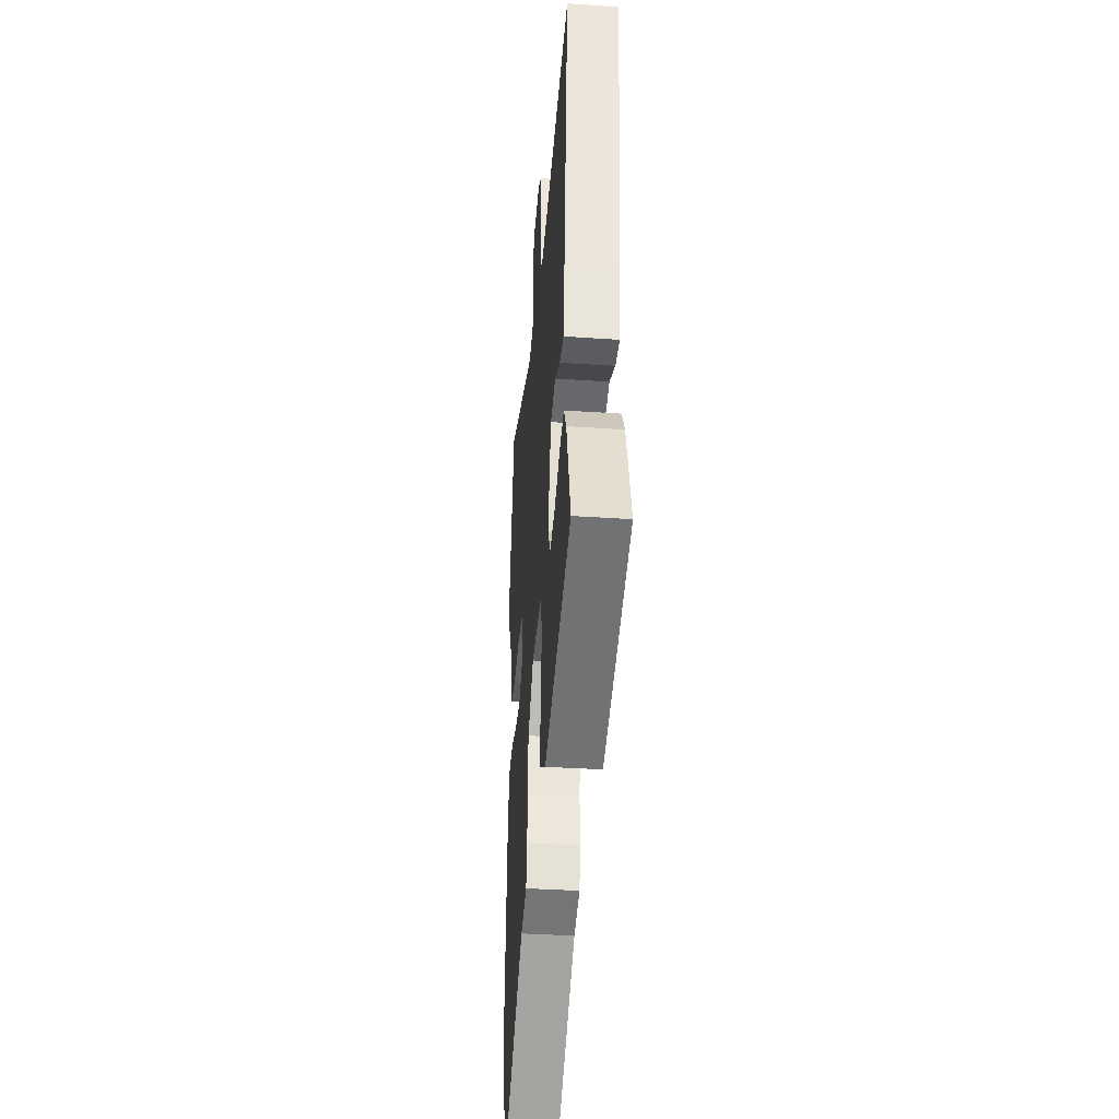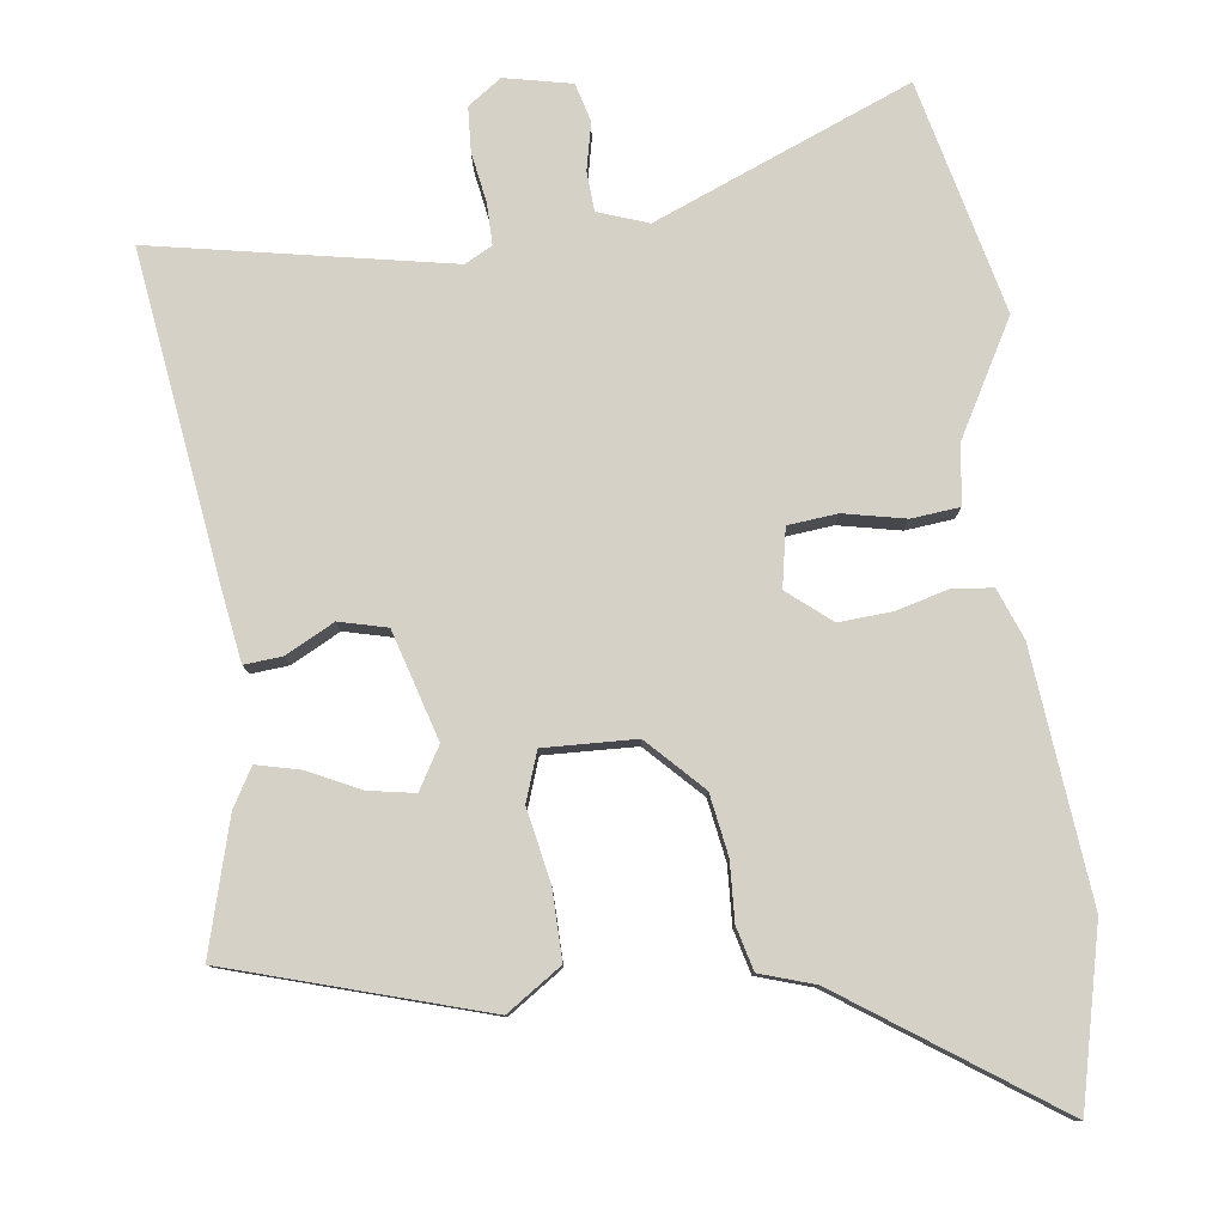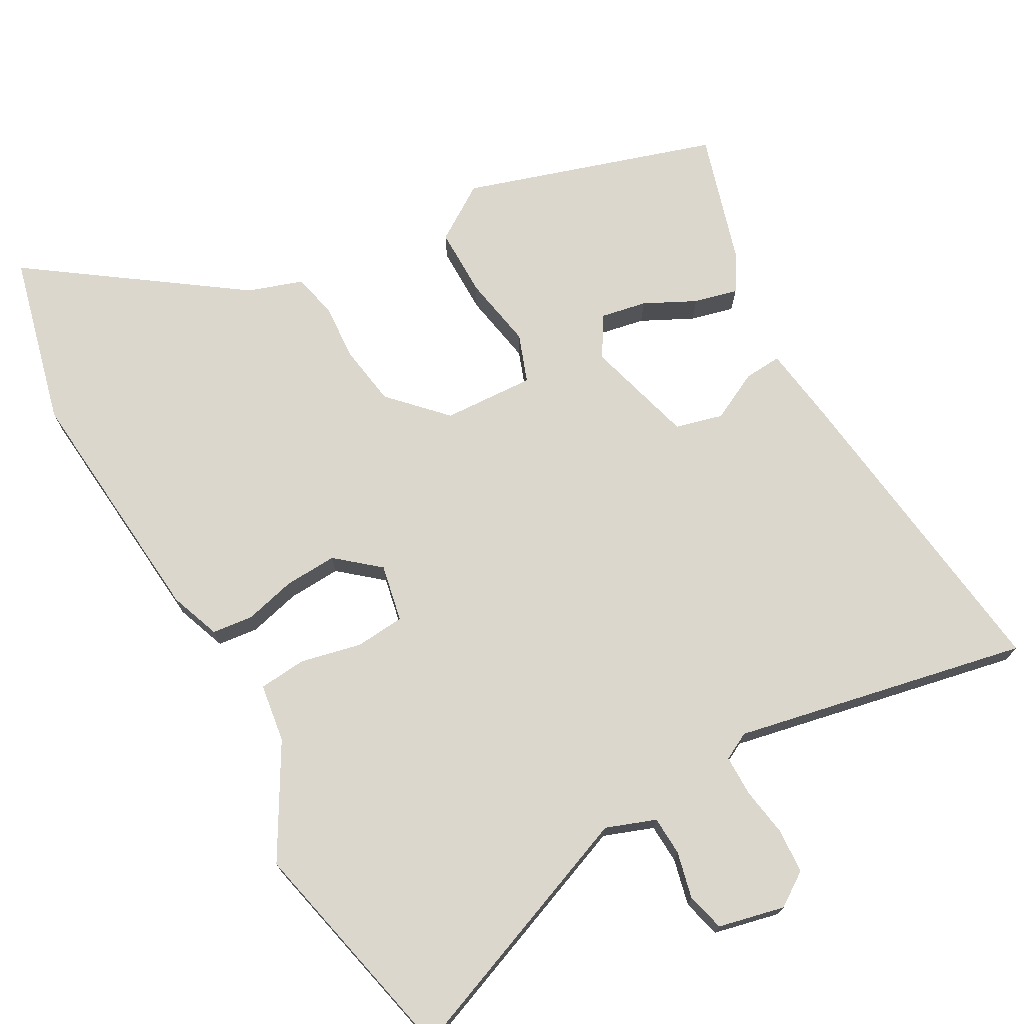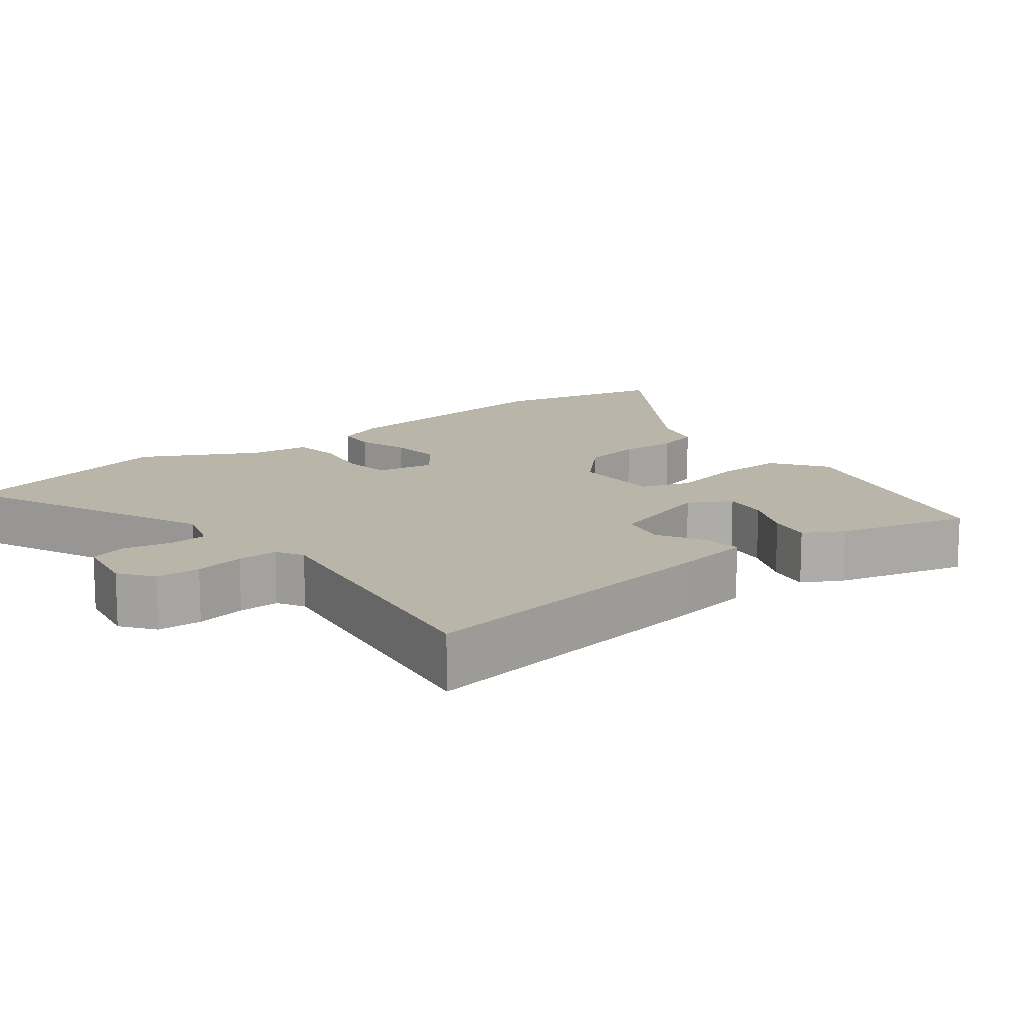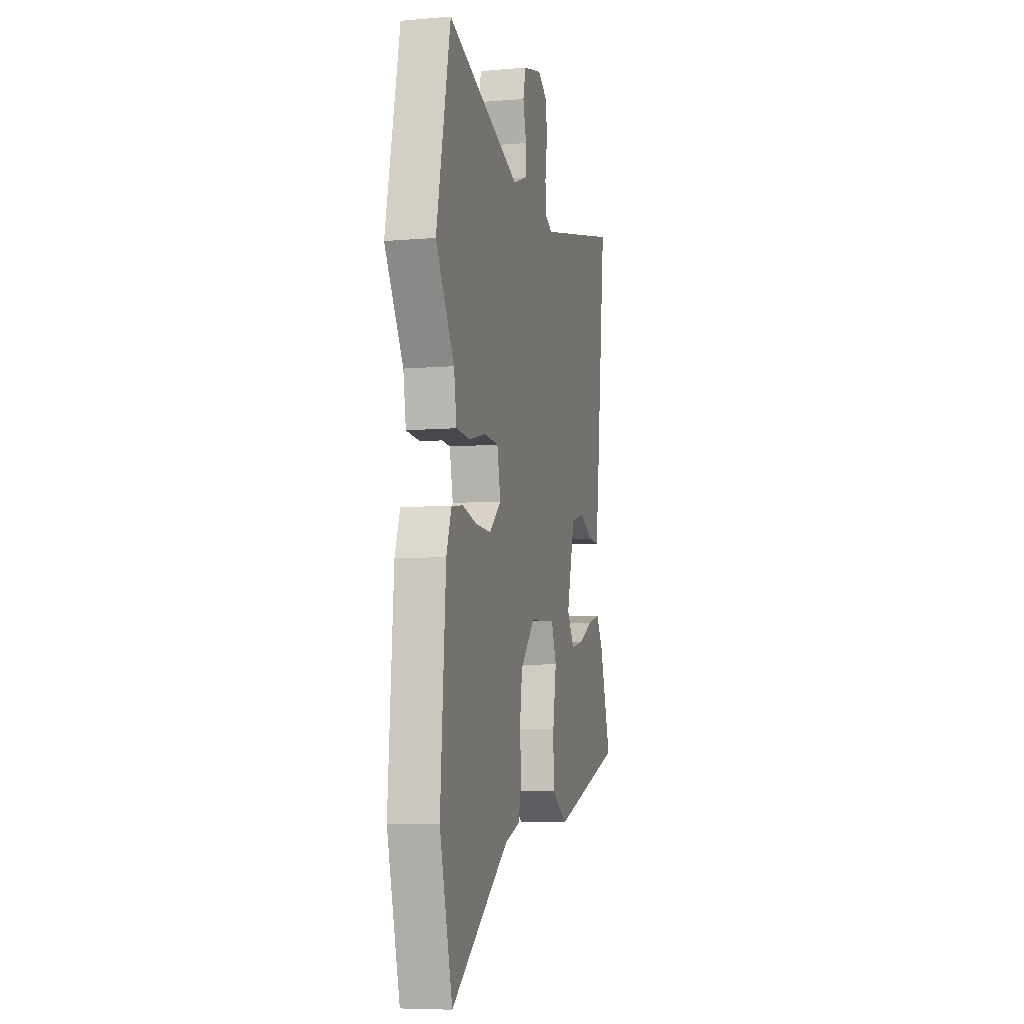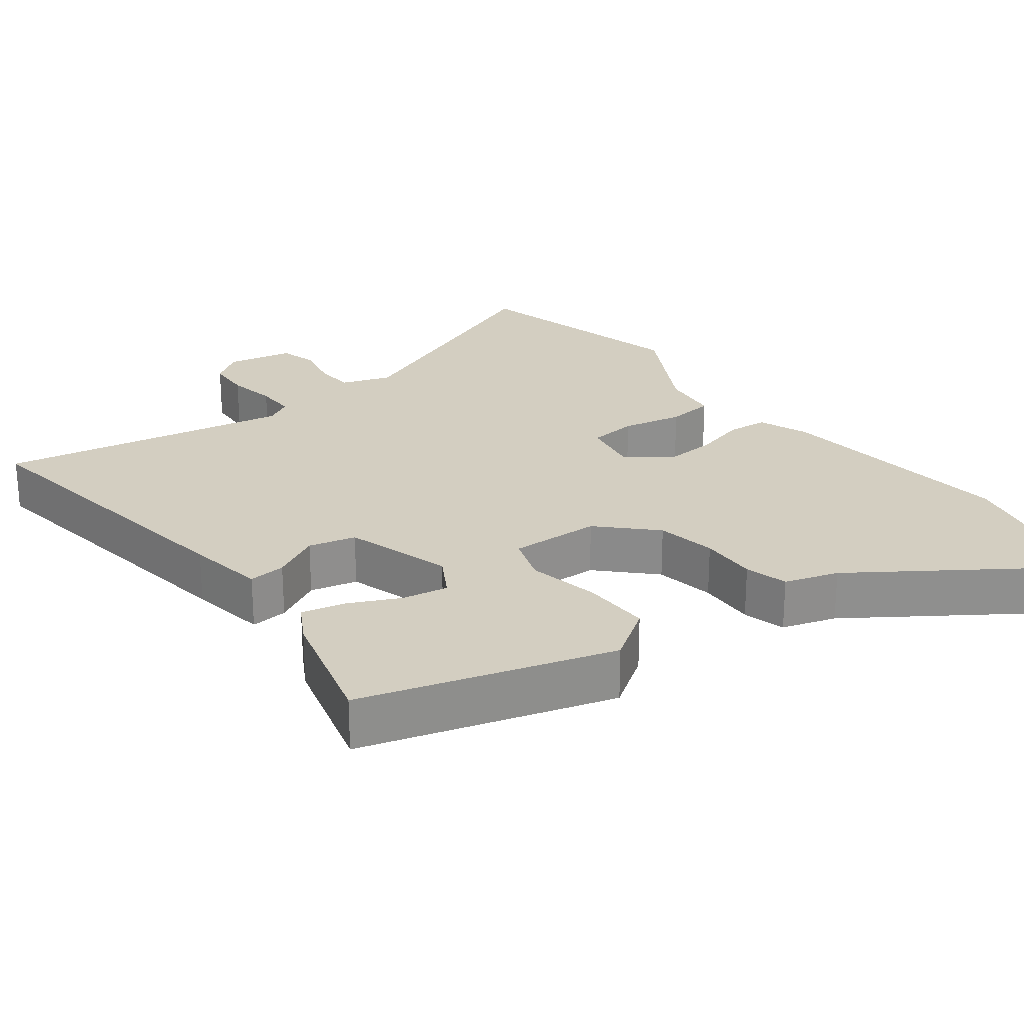
<metadata>
{"format":"obj","ext":"obj","renderer":"f3d","projection":"perspective","resolution":1024,"background":"white","views":[{"elev":-37.2,"azim":85.0,"up":"+Z"},{"elev":79.7,"azim":171.2,"up":"+Y"},{"elev":72.8,"azim":-29.9,"up":"+Y"},{"elev":13.5,"azim":49.3,"up":"+Y"},{"elev":-6.9,"azim":-76.0,"up":"+Z"},{"elev":25.1,"azim":140.9,"up":"+Y"}]}
</metadata>
<code>
v -0.542 0.07 0.302
v -0.474 0.07 0.621
v -0.118 0.07 0.487
v -0.05 0.07 0.513
v -0.048 0.07 0.567
v -0.064 0.07 0.631
v -0.051 0.07 0.684
v 0.04 0.07 0.706
v 0.087 0.07 0.675
v 0.092 0.07 0.614
v 0.082 0.07 0.545
v 0.083 0.07 0.489
v 0.121 0.07 0.47
v 0.525 0.07 0.558
v 0.476 0.07 0.118
v 0.462 0.07 0.009
v 0.41 0.07 0.012
v 0.342 0.07 0.045
v 0.277 0.07 0.027
v 0.237 0.07 -0.123
v 0.272 0.07 -0.179
v 0.335 0.07 -0.166
v 0.405 0.07 -0.13
v 0.465 0.07 -0.114
v 0.497 0.07 -0.166
v 0.552 0.07 -0.344
v 0.207 0.07 -0.458
v 0.13 0.07 -0.409
v 0.129 0.07 -0.314
v 0.146 0.07 -0.213
v 0.121 0.07 -0.147
v -0.005 0.07 -0.155
v -0.075 0.07 -0.23
v -0.087 0.07 -0.314
v -0.081 0.07 -0.394
v -0.095 0.07 -0.454
v -0.169 0.07 -0.48
v -0.451 0.07 -0.685
v -0.513 0.07 -0.449
v -0.487 0.07 -0.107
v -0.462 0.07 -0.037
v -0.406 0.07 -0.03
v -0.335 0.07 -0.047
v -0.262 0.07 -0.05
v -0.204 0.07 0
v -0.221 0.07 0.079
v -0.289 0.07 0.084
v -0.373 0.07 0.064
v -0.439 0.07 0.069
v -0.452 0.07 0.15
v -0.542 0 0.302
v -0.474 0 0.621
v -0.118 0 0.487
v -0.05 0 0.513
v -0.048 0 0.567
v -0.064 0 0.631
v -0.051 0 0.684
v 0.04 0 0.706
v 0.087 0 0.675
v 0.092 0 0.614
v 0.082 0 0.545
v 0.083 0 0.489
v 0.121 0 0.47
v 0.525 0 0.558
v 0.476 0 0.118
v 0.462 0 0.009
v 0.41 0 0.012
v 0.342 0 0.045
v 0.277 0 0.027
v 0.237 0 -0.123
v 0.272 0 -0.179
v 0.335 0 -0.166
v 0.405 0 -0.13
v 0.465 0 -0.114
v 0.497 0 -0.166
v 0.552 0 -0.344
v 0.207 0 -0.458
v 0.13 0 -0.409
v 0.129 0 -0.314
v 0.146 0 -0.213
v 0.121 0 -0.147
v -0.005 0 -0.155
v -0.075 0 -0.23
v -0.087 0 -0.314
v -0.081 0 -0.394
v -0.095 0 -0.454
v -0.169 0 -0.48
v -0.451 0 -0.685
v -0.513 0 -0.449
v -0.487 0 -0.107
v -0.462 0 -0.037
v -0.406 0 -0.03
v -0.335 0 -0.047
v -0.262 0 -0.05
v -0.204 0 0
v -0.221 0 0.079
v -0.289 0 0.084
v -0.373 0 0.064
v -0.439 0 0.069
v -0.452 0 0.15
f 47 48 49 50
f 1 2 3
f 50 1 3
f 47 50 3
f 46 47 3
f 45 46 3 4
f 41 42 43
f 40 41 43
f 39 40 43
f 38 39 43
f 37 38 43
f 37 43 44
f 36 37 44
f 35 36 44
f 34 35 44
f 33 34 44 45
f 28 29 30
f 27 28 30
f 26 27 30
f 25 26 30
f 22 23 24 25
f 21 22 25 30
f 20 21 30 31
f 16 17 18
f 15 16 18
f 14 15 18
f 13 14 18
f 12 13 18 19
f 9 10 11
f 8 9 11
f 7 8 11
f 6 7 11
f 5 6 11
f 4 5 11 12
f 45 4 12
f 33 45 12
f 32 33 12
f 20 31 32
f 19 20 32
f 12 19 32
f 100 99 98 97
f 53 52 51
f 53 51 100
f 53 100 97
f 53 97 96
f 54 53 96 95
f 93 92 91
f 93 91 90
f 93 90 89
f 93 89 88
f 93 88 87
f 94 93 87
f 94 87 86
f 94 86 85
f 94 85 84
f 95 94 84 83
f 80 79 78
f 80 78 77
f 80 77 76
f 80 76 75
f 75 74 73 72
f 80 75 72 71
f 81 80 71 70
f 68 67 66
f 68 66 65
f 68 65 64
f 68 64 63
f 69 68 63 62
f 61 60 59
f 61 59 58
f 61 58 57
f 61 57 56
f 61 56 55
f 62 61 55 54
f 62 54 95
f 62 95 83
f 62 83 82
f 82 81 70
f 82 70 69
f 82 69 62
f 1 51 52 2
f 2 52 53 3
f 3 53 54 4
f 4 54 55 5
f 5 55 56 6
f 6 56 57 7
f 7 57 58 8
f 8 58 59 9
f 9 59 60 10
f 10 60 61 11
f 11 61 62 12
f 12 62 63 13
f 13 63 64 14
f 14 64 65 15
f 15 65 66 16
f 16 66 67 17
f 17 67 68 18
f 18 68 69 19
f 19 69 70 20
f 20 70 71 21
f 21 71 72 22
f 22 72 73 23
f 23 73 74 24
f 24 74 75 25
f 25 75 76 26
f 26 76 77 27
f 27 77 78 28
f 28 78 79 29
f 29 79 80 30
f 30 80 81 31
f 31 81 82 32
f 32 82 83 33
f 33 83 84 34
f 34 84 85 35
f 35 85 86 36
f 36 86 87 37
f 37 87 88 38
f 38 88 89 39
f 39 89 90 40
f 40 90 91 41
f 41 91 92 42
f 42 92 93 43
f 43 93 94 44
f 44 94 95 45
f 45 95 96 46
f 46 96 97 47
f 47 97 98 48
f 48 98 99 49
f 49 99 100 50
f 50 100 51 1

</code>
